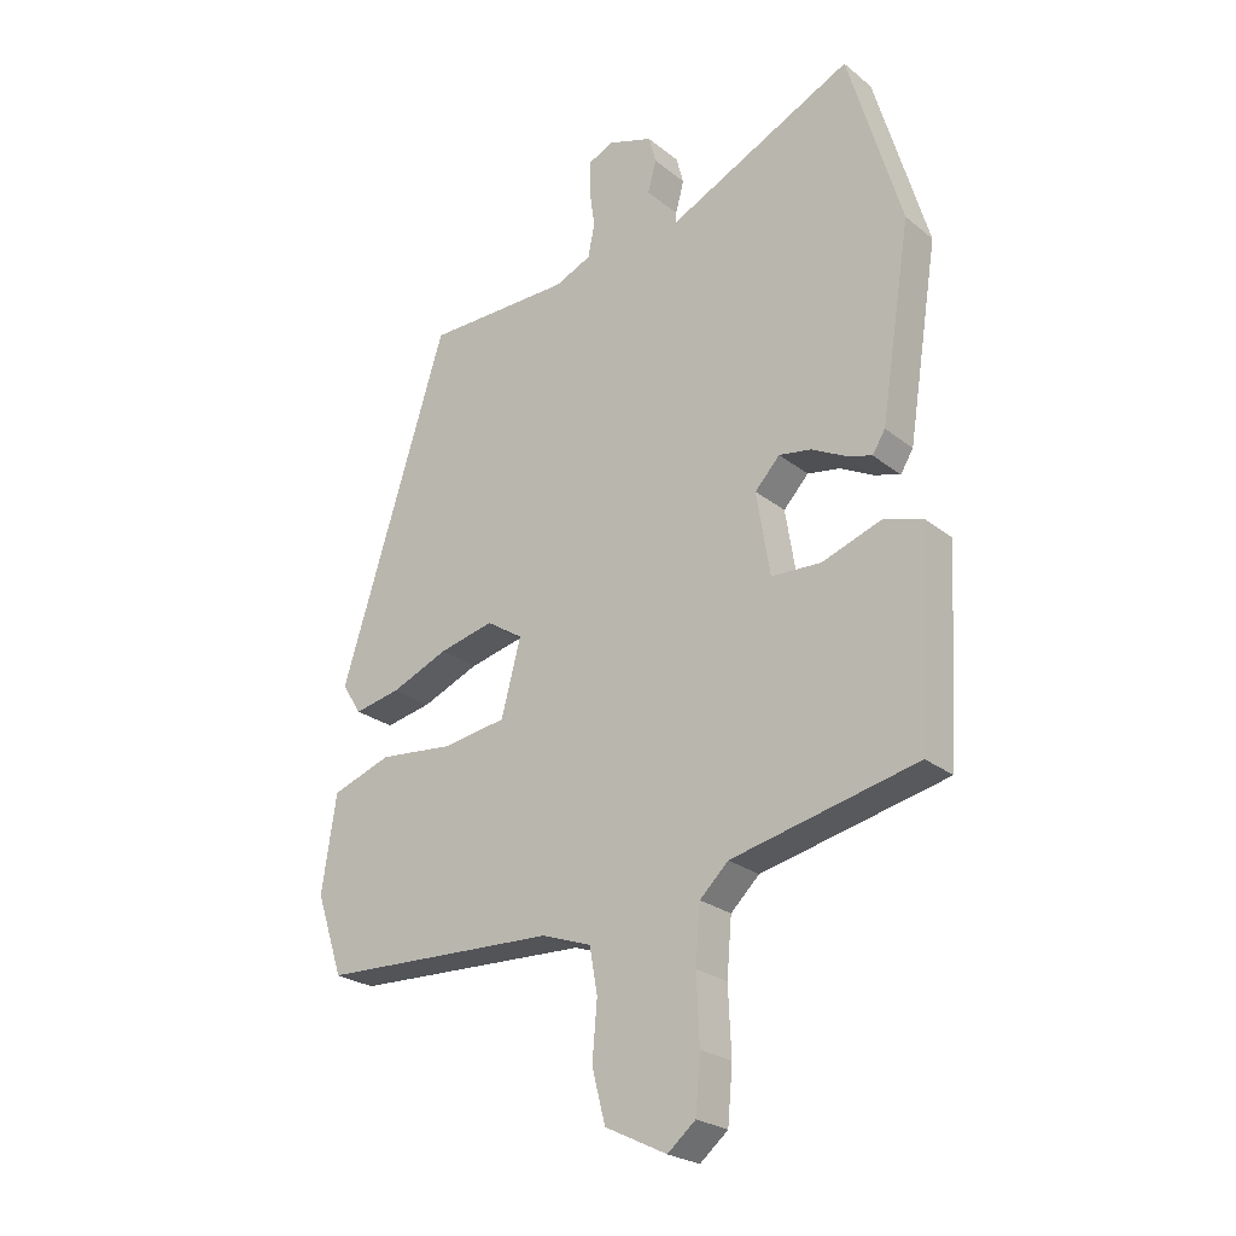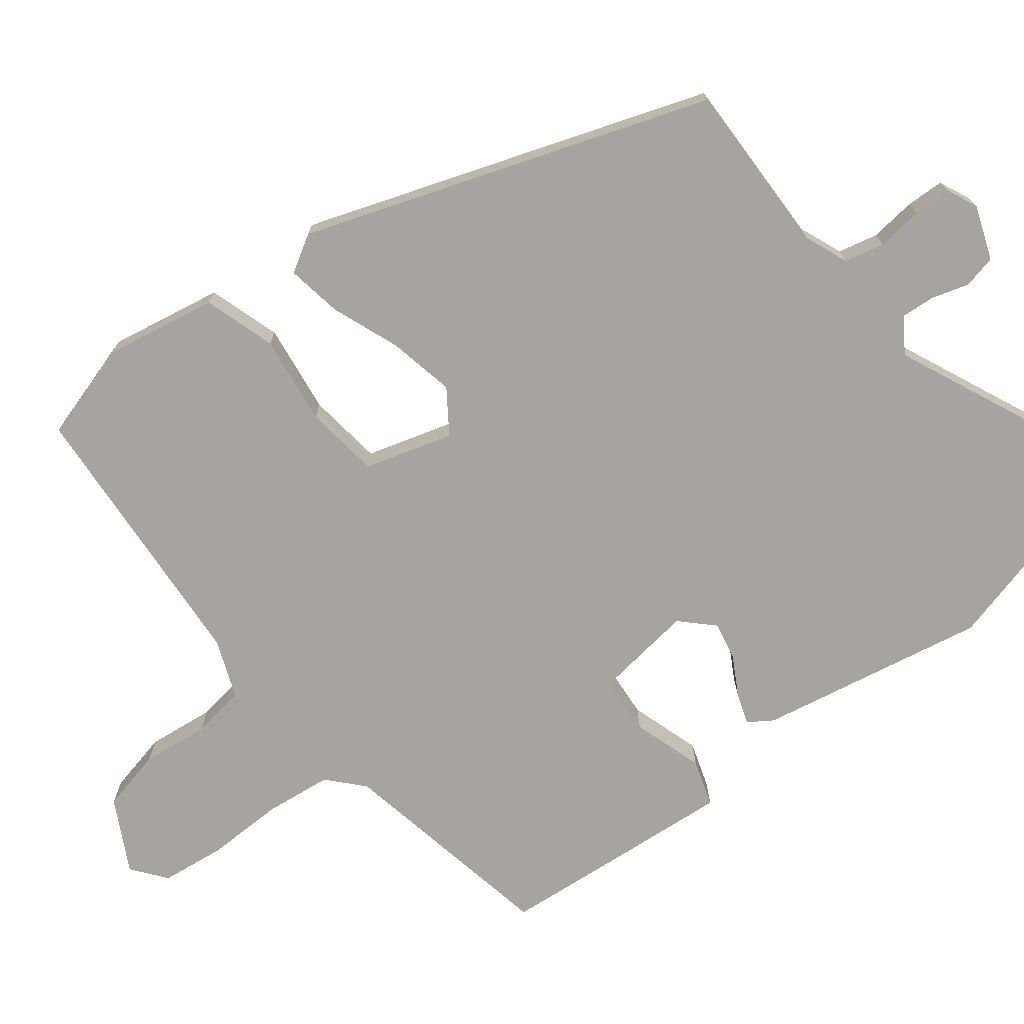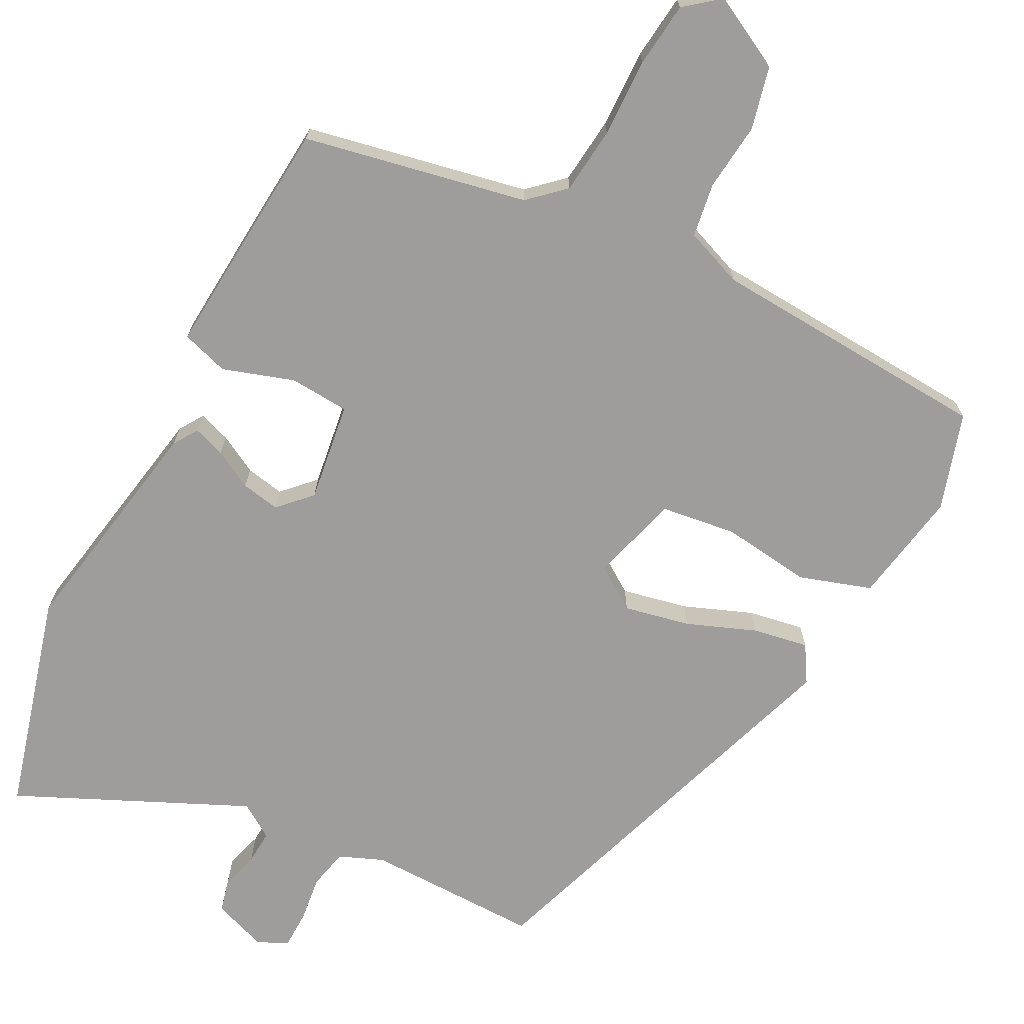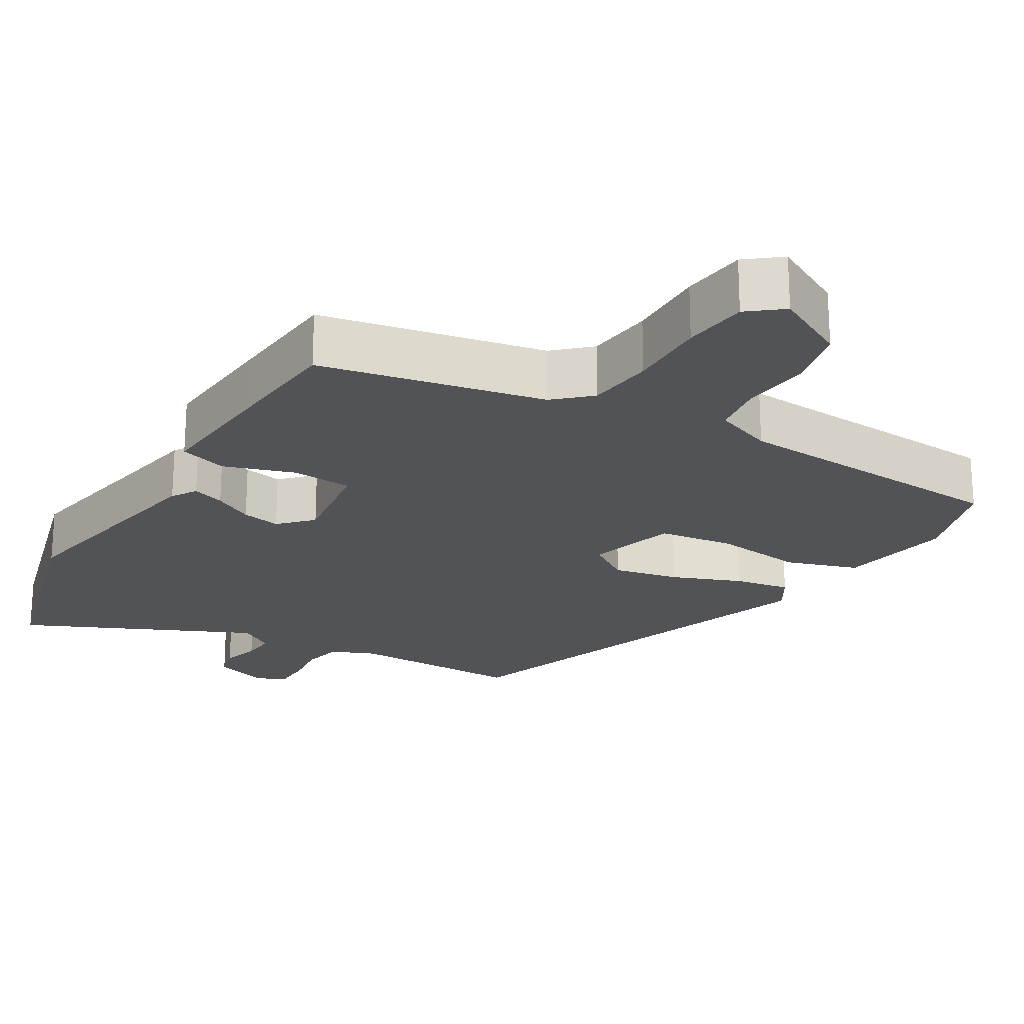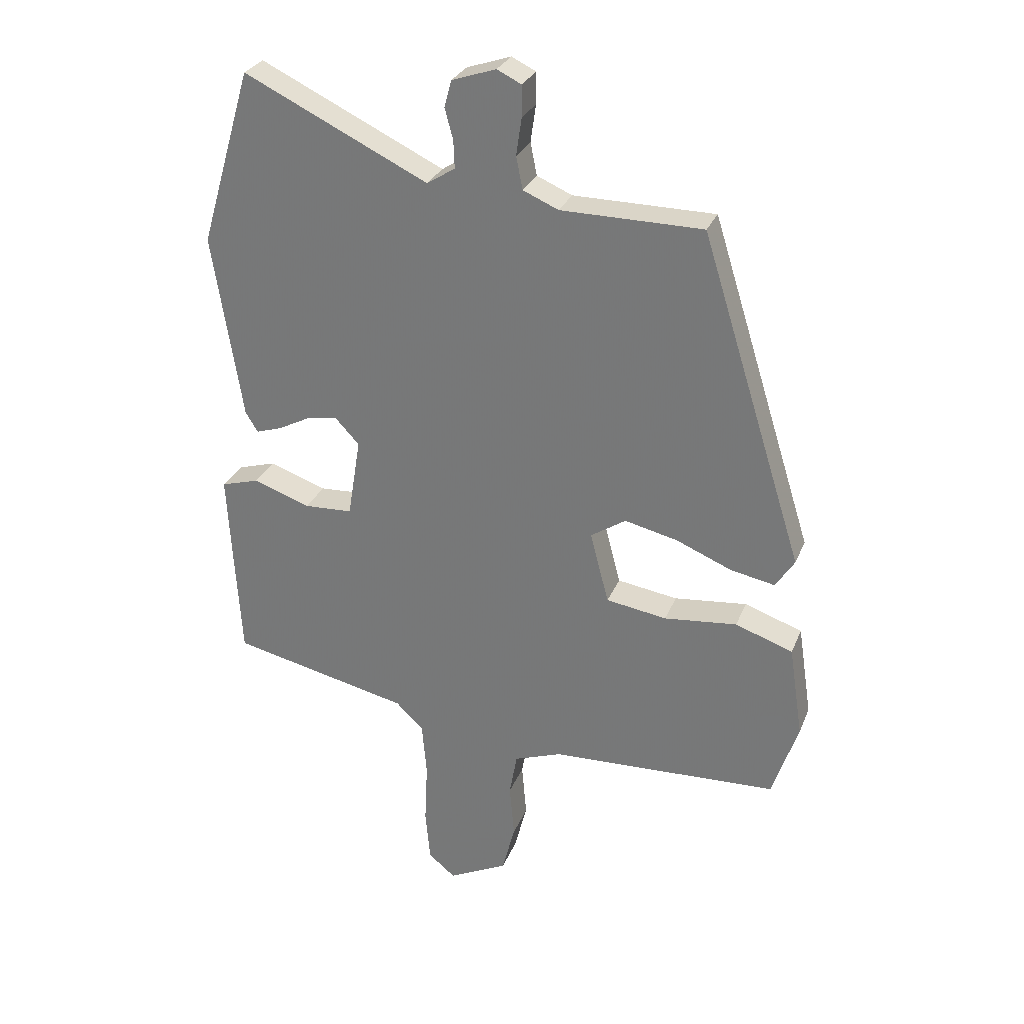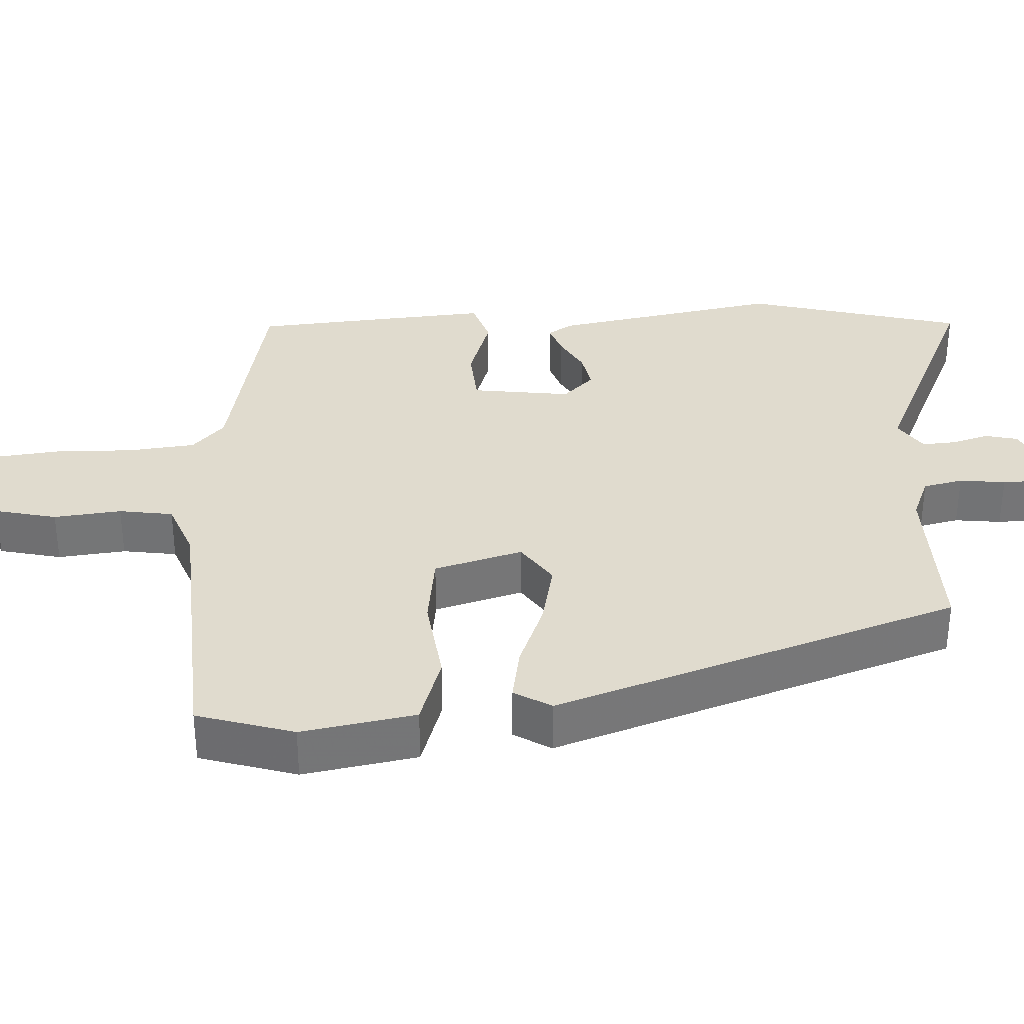
<metadata>
{"format":"obj","ext":"obj","renderer":"f3d","projection":"perspective","resolution":1024,"background":"white","views":[{"elev":-24.7,"azim":38.1,"up":"+Z"},{"elev":-73.2,"azim":-53.9,"up":"+Y"},{"elev":-70.5,"azim":151.4,"up":"+Y"},{"elev":-22.1,"azim":147.9,"up":"+Y"},{"elev":28.8,"azim":-160.8,"up":"+Z"},{"elev":33.7,"azim":-94.3,"up":"+Y"}]}
</metadata>
<code>
v 0.444 0.07 0.69
v 0.532 0.07 0.391
v 0.482 0.07 0.075
v 0.461 0.07 0.041
v 0.417 0.07 0.055
v 0.363 0.07 0.083
v 0.31 0.07 0.092
v 0.269 0.07 0.048
v 0.291 0.07 -0.088
v 0.373 0.07 -0.092
v 0.47 0.07 -0.058
v 0.535 0.07 -0.077
v 0.526 0.07 -0.241
v 0.516 0.07 -0.409
v 0.211 0.07 -0.477
v 0.164 0.07 -0.522
v 0.156 0.07 -0.614
v 0.161 0.07 -0.722
v 0.153 0.07 -0.811
v 0.107 0.07 -0.849
v 0.006 0.07 -0.799
v -0.016 0.07 -0.714
v -0.008 0.07 -0.621
v -0.021 0.07 -0.547
v -0.102 0.07 -0.518
v -0.491 0.07 -0.502
v -0.535 0.07 -0.37
v -0.511 0.07 -0.213
v -0.413 0.07 -0.179
v -0.289 0.07 -0.192
v -0.186 0.07 -0.176
v -0.154 0.07 -0.054
v -0.214 0.07 -0.015
v -0.304 0.07 -0.036
v -0.398 0.07 -0.075
v -0.474 0.07 -0.09
v -0.506 0.07 -0.04
v -0.33 0.07 0.52
v -0.09 0.07 0.522
v -0.03 0.07 0.548
v -0.019 0.07 0.603
v -0.028 0.07 0.666
v -0.028 0.07 0.719
v 0.013 0.07 0.739
v 0.088 0.07 0.714
v 0.1 0.07 0.669
v 0.086 0.07 0.617
v 0.084 0.07 0.57
v 0.132 0.07 0.54
v 0.444 0 0.69
v 0.532 0 0.391
v 0.482 0 0.075
v 0.461 0 0.041
v 0.417 0 0.055
v 0.363 0 0.083
v 0.31 0 0.092
v 0.269 0 0.048
v 0.291 0 -0.088
v 0.373 0 -0.092
v 0.47 0 -0.058
v 0.535 0 -0.077
v 0.526 0 -0.241
v 0.516 0 -0.409
v 0.211 0 -0.477
v 0.164 0 -0.522
v 0.156 0 -0.614
v 0.161 0 -0.722
v 0.153 0 -0.811
v 0.107 0 -0.849
v 0.006 0 -0.799
v -0.016 0 -0.714
v -0.008 0 -0.621
v -0.021 0 -0.547
v -0.102 0 -0.518
v -0.491 0 -0.502
v -0.535 0 -0.37
v -0.511 0 -0.213
v -0.413 0 -0.179
v -0.289 0 -0.192
v -0.186 0 -0.176
v -0.154 0 -0.054
v -0.214 0 -0.015
v -0.304 0 -0.036
v -0.398 0 -0.075
v -0.474 0 -0.09
v -0.506 0 -0.04
v -0.33 0 0.52
v -0.09 0 0.522
v -0.03 0 0.548
v -0.019 0 0.603
v -0.028 0 0.666
v -0.028 0 0.719
v 0.013 0 0.739
v 0.088 0 0.714
v 0.1 0 0.669
v 0.086 0 0.617
v 0.084 0 0.57
v 0.132 0 0.54
f 45 46 47
f 44 45 47
f 43 44 47
f 42 43 47
f 41 42 47
f 40 41 47 48
f 39 40 48 49
f 37 38 39
f 36 37 39
f 35 36 39
f 34 35 39
f 33 34 39 49
f 28 29 30
f 27 28 30
f 26 27 30
f 25 26 30
f 24 25 30 31
f 21 22 23
f 20 21 23
f 19 20 23
f 18 19 23
f 17 18 23
f 16 17 23 24
f 24 31 32
f 16 24 32
f 15 16 32
f 13 14 15
f 12 13 15
f 11 12 15
f 10 11 15
f 4 5 6
f 3 4 6
f 2 3 6
f 1 2 6
f 49 1 6
f 49 6 7
f 49 7 8
f 33 49 8
f 32 33 8
f 15 32 8 9
f 9 10 15
f 96 95 94
f 96 94 93
f 96 93 92
f 96 92 91
f 96 91 90
f 97 96 90 89
f 98 97 89 88
f 88 87 86
f 88 86 85
f 88 85 84
f 88 84 83
f 98 88 83 82
f 79 78 77
f 79 77 76
f 79 76 75
f 79 75 74
f 80 79 74 73
f 72 71 70
f 72 70 69
f 72 69 68
f 72 68 67
f 72 67 66
f 73 72 66 65
f 81 80 73
f 81 73 65
f 81 65 64
f 64 63 62
f 64 62 61
f 64 61 60
f 64 60 59
f 55 54 53
f 55 53 52
f 55 52 51
f 55 51 50
f 55 50 98
f 56 55 98
f 57 56 98
f 57 98 82
f 57 82 81
f 58 57 81 64
f 64 59 58
f 1 50 51 2
f 2 51 52 3
f 3 52 53 4
f 4 53 54 5
f 5 54 55 6
f 6 55 56 7
f 7 56 57 8
f 8 57 58 9
f 9 58 59 10
f 10 59 60 11
f 11 60 61 12
f 12 61 62 13
f 13 62 63 14
f 14 63 64 15
f 15 64 65 16
f 16 65 66 17
f 17 66 67 18
f 18 67 68 19
f 19 68 69 20
f 20 69 70 21
f 21 70 71 22
f 22 71 72 23
f 23 72 73 24
f 24 73 74 25
f 25 74 75 26
f 26 75 76 27
f 27 76 77 28
f 28 77 78 29
f 29 78 79 30
f 30 79 80 31
f 31 80 81 32
f 32 81 82 33
f 33 82 83 34
f 34 83 84 35
f 35 84 85 36
f 36 85 86 37
f 37 86 87 38
f 38 87 88 39
f 39 88 89 40
f 40 89 90 41
f 41 90 91 42
f 42 91 92 43
f 43 92 93 44
f 44 93 94 45
f 45 94 95 46
f 46 95 96 47
f 47 96 97 48
f 48 97 98 49
f 49 98 50 1

</code>
